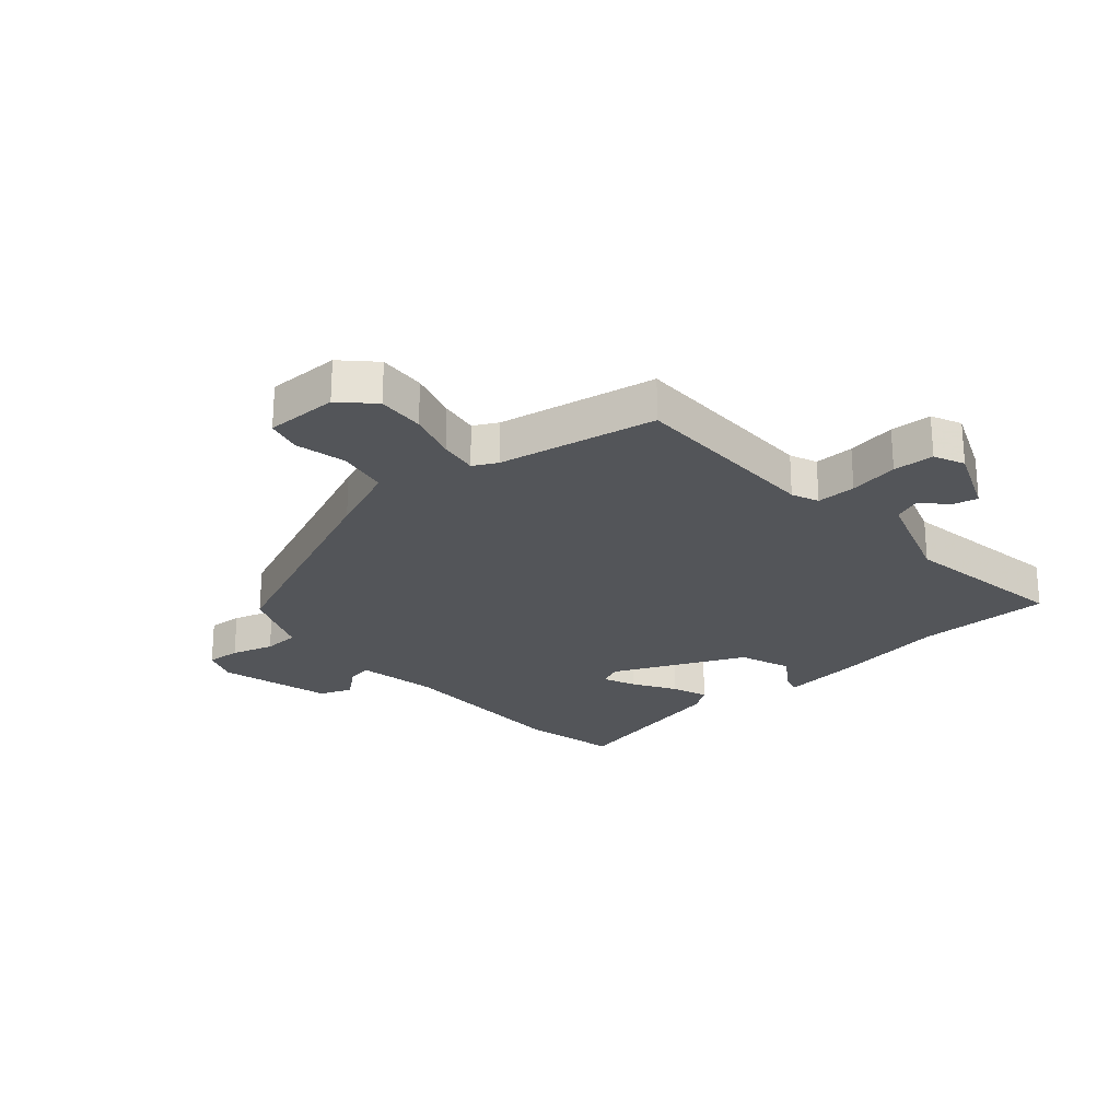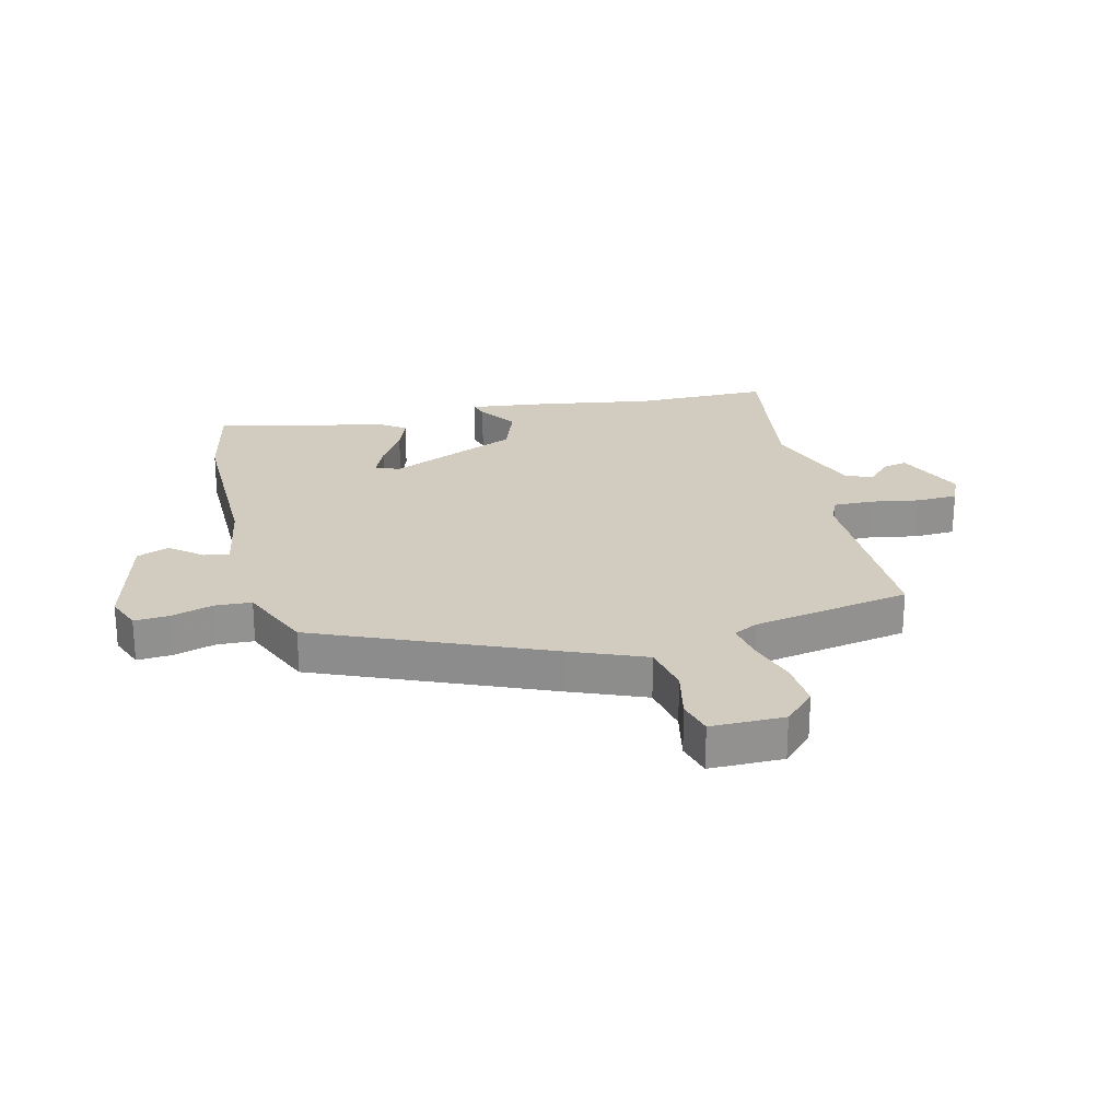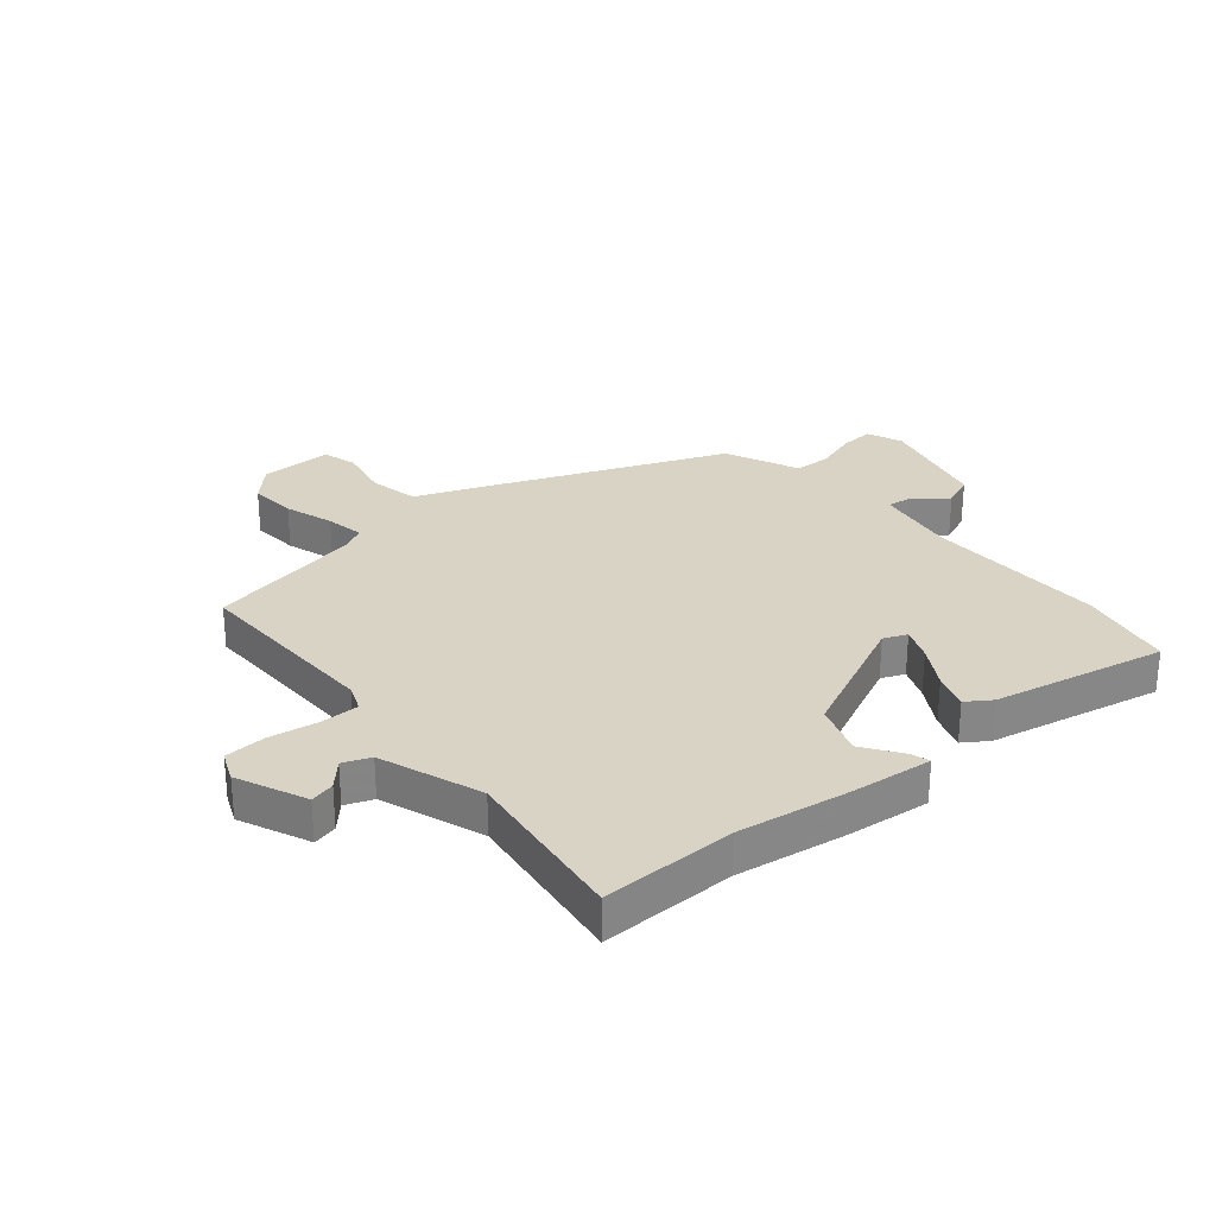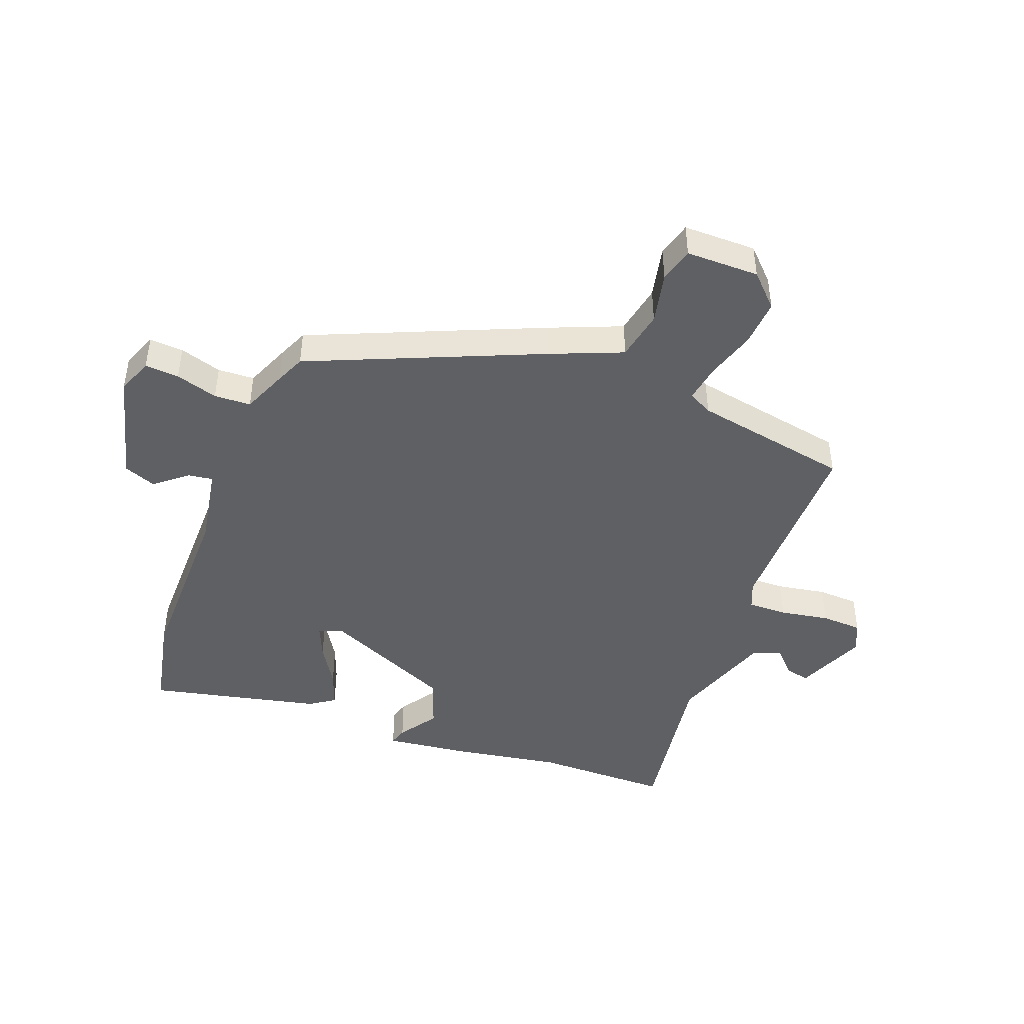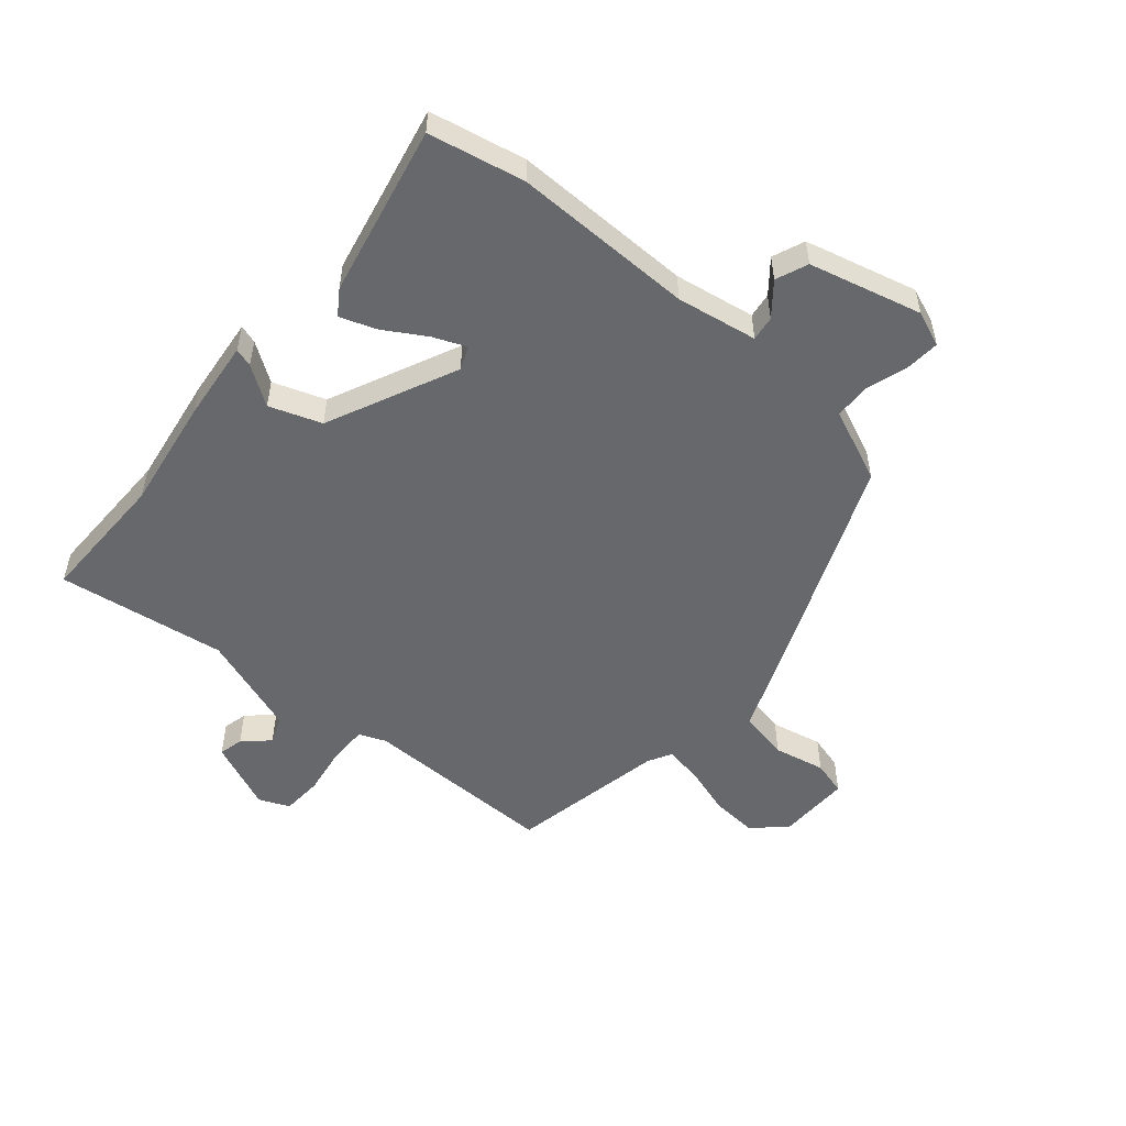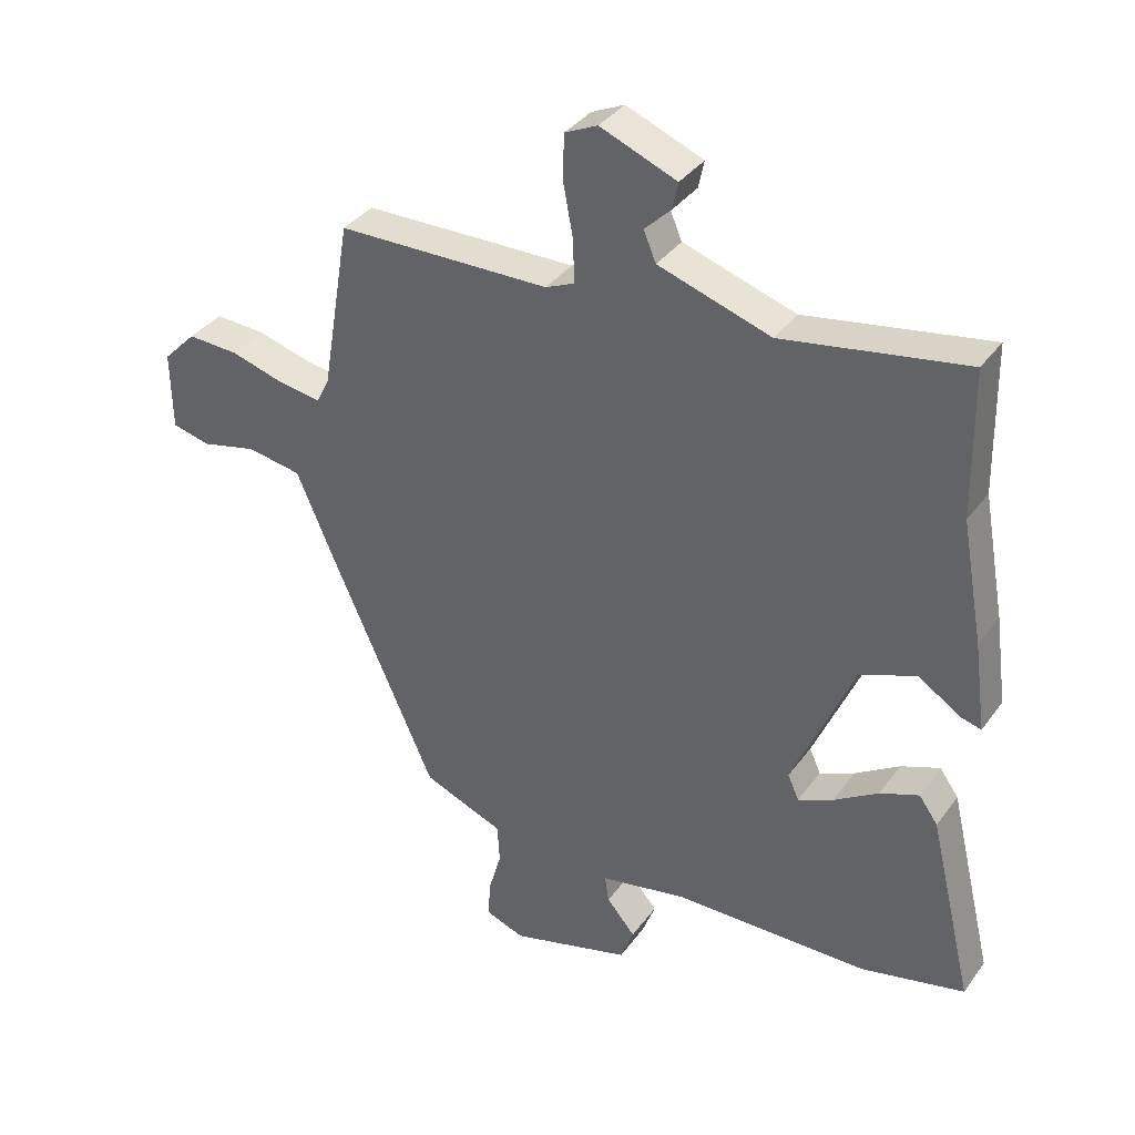
<metadata>
{"format":"obj","ext":"obj","renderer":"f3d","projection":"perspective","resolution":1024,"background":"white","views":[{"elev":-24.2,"azim":-49.7,"up":"+Y"},{"elev":24.0,"azim":-104.8,"up":"+Y"},{"elev":28.3,"azim":48.2,"up":"+Y"},{"elev":-44.9,"azim":-111.7,"up":"+Y"},{"elev":-52.3,"azim":138.2,"up":"+Y"},{"elev":36.2,"azim":31.3,"up":"+Z"}]}
</metadata>
<code>
v -0.483 0.07 0.494
v -0.144 0.07 0.499
v -0.098 0.07 0.519
v -0.1 0.07 0.587
v -0.116 0.07 0.672
v -0.114 0.07 0.743
v -0.062 0.07 0.767
v 0.06 0.07 0.718
v 0.051 0.07 0.675
v 0.009 0.07 0.634
v 0.029 0.07 0.587
v 0.208 0.07 0.529
v 0.499 0.07 0.578
v 0.503 0.07 0.345
v 0.538 0.07 0.152
v 0.557 0.07 0.011
v 0.525 0.07 0.02
v 0.457 0.07 0.064
v 0.368 0.07 0.03
v 0.27 0.07 -0.198
v 0.288 0.07 -0.238
v 0.344 0.07 -0.213
v 0.415 0.07 -0.168
v 0.477 0.07 -0.144
v 0.507 0.07 -0.186
v 0.578 0.07 -0.482
v 0.413 0.07 -0.52
v 0.1 0.07 -0.524
v -0.039 0.07 -0.551
v -0.032 0.07 -0.594
v 0.014 0.07 -0.648
v -0.007 0.07 -0.704
v -0.2 0.07 -0.758
v -0.262 0.07 -0.735
v -0.259 0.07 -0.676
v -0.238 0.07 -0.603
v -0.242 0.07 -0.54
v -0.32 0.07 -0.509
v -0.371 0.07 -0.488
v -0.546 0.07 -0.095
v -0.599 0.07 0.029
v -0.686 0.07 0.044
v -0.775 0.07 0.023
v -0.836 0.07 0.038
v -0.838 0.07 0.164
v -0.785 0.07 0.218
v -0.703 0.07 0.214
v -0.617 0.07 0.189
v -0.55 0.07 0.179
v -0.529 0.07 0.221
v -0.483 0 0.494
v -0.144 0 0.499
v -0.098 0 0.519
v -0.1 0 0.587
v -0.116 0 0.672
v -0.114 0 0.743
v -0.062 0 0.767
v 0.06 0 0.718
v 0.051 0 0.675
v 0.009 0 0.634
v 0.029 0 0.587
v 0.208 0 0.529
v 0.499 0 0.578
v 0.503 0 0.345
v 0.538 0 0.152
v 0.557 0 0.011
v 0.525 0 0.02
v 0.457 0 0.064
v 0.368 0 0.03
v 0.27 0 -0.198
v 0.288 0 -0.238
v 0.344 0 -0.213
v 0.415 0 -0.168
v 0.477 0 -0.144
v 0.507 0 -0.186
v 0.578 0 -0.482
v 0.413 0 -0.52
v 0.1 0 -0.524
v -0.039 0 -0.551
v -0.032 0 -0.594
v 0.014 0 -0.648
v -0.007 0 -0.704
v -0.2 0 -0.758
v -0.262 0 -0.735
v -0.259 0 -0.676
v -0.238 0 -0.603
v -0.242 0 -0.54
v -0.32 0 -0.509
v -0.371 0 -0.488
v -0.546 0 -0.095
v -0.599 0 0.029
v -0.686 0 0.044
v -0.775 0 0.023
v -0.836 0 0.038
v -0.838 0 0.164
v -0.785 0 0.218
v -0.703 0 0.214
v -0.617 0 0.189
v -0.55 0 0.179
v -0.529 0 0.221
f 46 47 48
f 45 46 48
f 44 45 48
f 43 44 48
f 42 43 48
f 41 42 48 49
f 41 49 50
f 40 41 50
f 39 40 50
f 38 39 50
f 37 38 50
f 34 35 36
f 33 34 36
f 32 33 36
f 31 32 36
f 30 31 36
f 29 30 36 37
f 50 1 2
f 37 50 2
f 29 37 2
f 28 29 2
f 26 27 28
f 25 26 28
f 24 25 28
f 23 24 28
f 22 23 28
f 16 17 18
f 15 16 18
f 14 15 18
f 14 18 19
f 13 14 19
f 12 13 19
f 11 12 19 20
f 8 9 10
f 7 8 10
f 6 7 10
f 5 6 10
f 4 5 10
f 10 11 20
f 4 10 20
f 3 4 20
f 3 20 21
f 2 3 21
f 28 2 21
f 21 22 28
f 98 97 96
f 98 96 95
f 98 95 94
f 98 94 93
f 98 93 92
f 99 98 92 91
f 100 99 91
f 100 91 90
f 100 90 89
f 100 89 88
f 100 88 87
f 86 85 84
f 86 84 83
f 86 83 82
f 86 82 81
f 86 81 80
f 87 86 80 79
f 52 51 100
f 52 100 87
f 52 87 79
f 52 79 78
f 78 77 76
f 78 76 75
f 78 75 74
f 78 74 73
f 78 73 72
f 68 67 66
f 68 66 65
f 68 65 64
f 69 68 64
f 69 64 63
f 69 63 62
f 70 69 62 61
f 60 59 58
f 60 58 57
f 60 57 56
f 60 56 55
f 60 55 54
f 70 61 60
f 70 60 54
f 70 54 53
f 71 70 53
f 71 53 52
f 71 52 78
f 78 72 71
f 1 51 52 2
f 2 52 53 3
f 3 53 54 4
f 4 54 55 5
f 5 55 56 6
f 6 56 57 7
f 7 57 58 8
f 8 58 59 9
f 9 59 60 10
f 10 60 61 11
f 11 61 62 12
f 12 62 63 13
f 13 63 64 14
f 14 64 65 15
f 15 65 66 16
f 16 66 67 17
f 17 67 68 18
f 18 68 69 19
f 19 69 70 20
f 20 70 71 21
f 21 71 72 22
f 22 72 73 23
f 23 73 74 24
f 24 74 75 25
f 25 75 76 26
f 26 76 77 27
f 27 77 78 28
f 28 78 79 29
f 29 79 80 30
f 30 80 81 31
f 31 81 82 32
f 32 82 83 33
f 33 83 84 34
f 34 84 85 35
f 35 85 86 36
f 36 86 87 37
f 37 87 88 38
f 38 88 89 39
f 39 89 90 40
f 40 90 91 41
f 41 91 92 42
f 42 92 93 43
f 43 93 94 44
f 44 94 95 45
f 45 95 96 46
f 46 96 97 47
f 47 97 98 48
f 48 98 99 49
f 49 99 100 50
f 50 100 51 1

</code>
